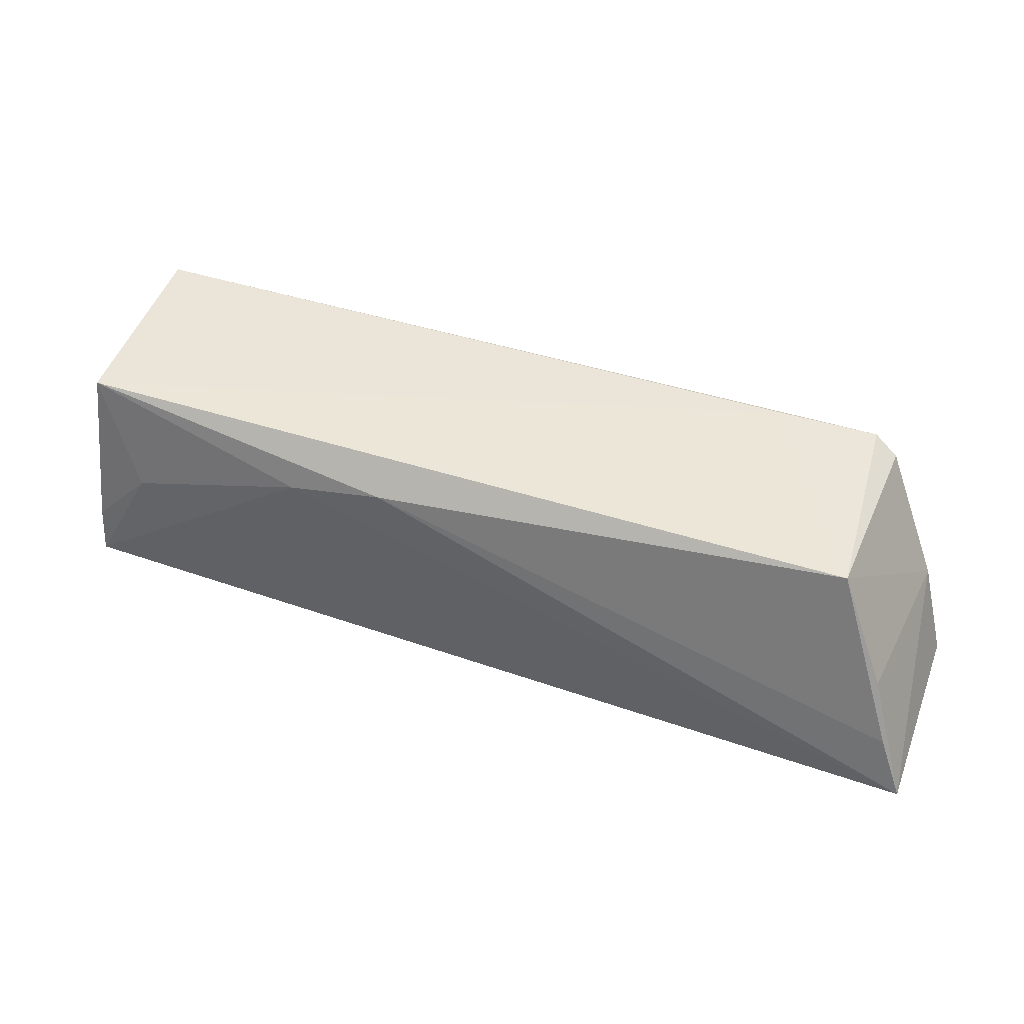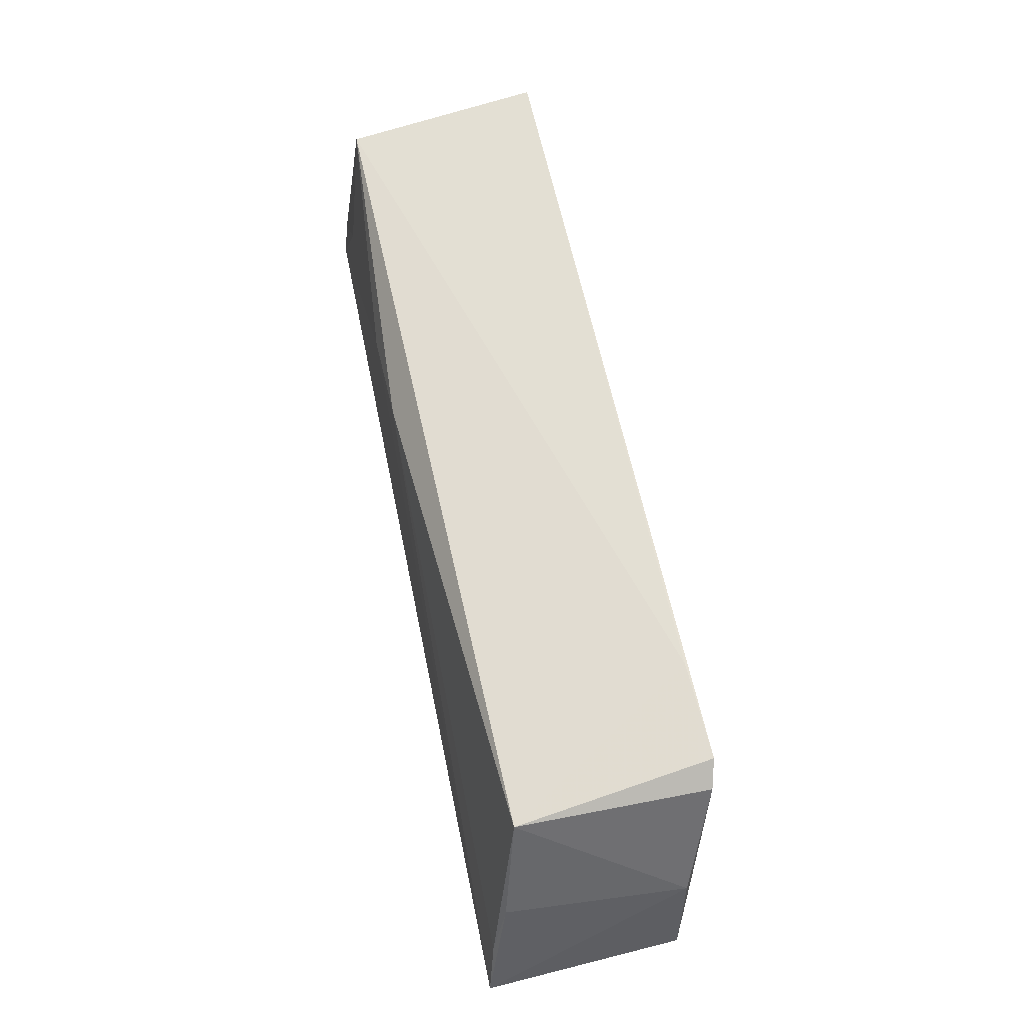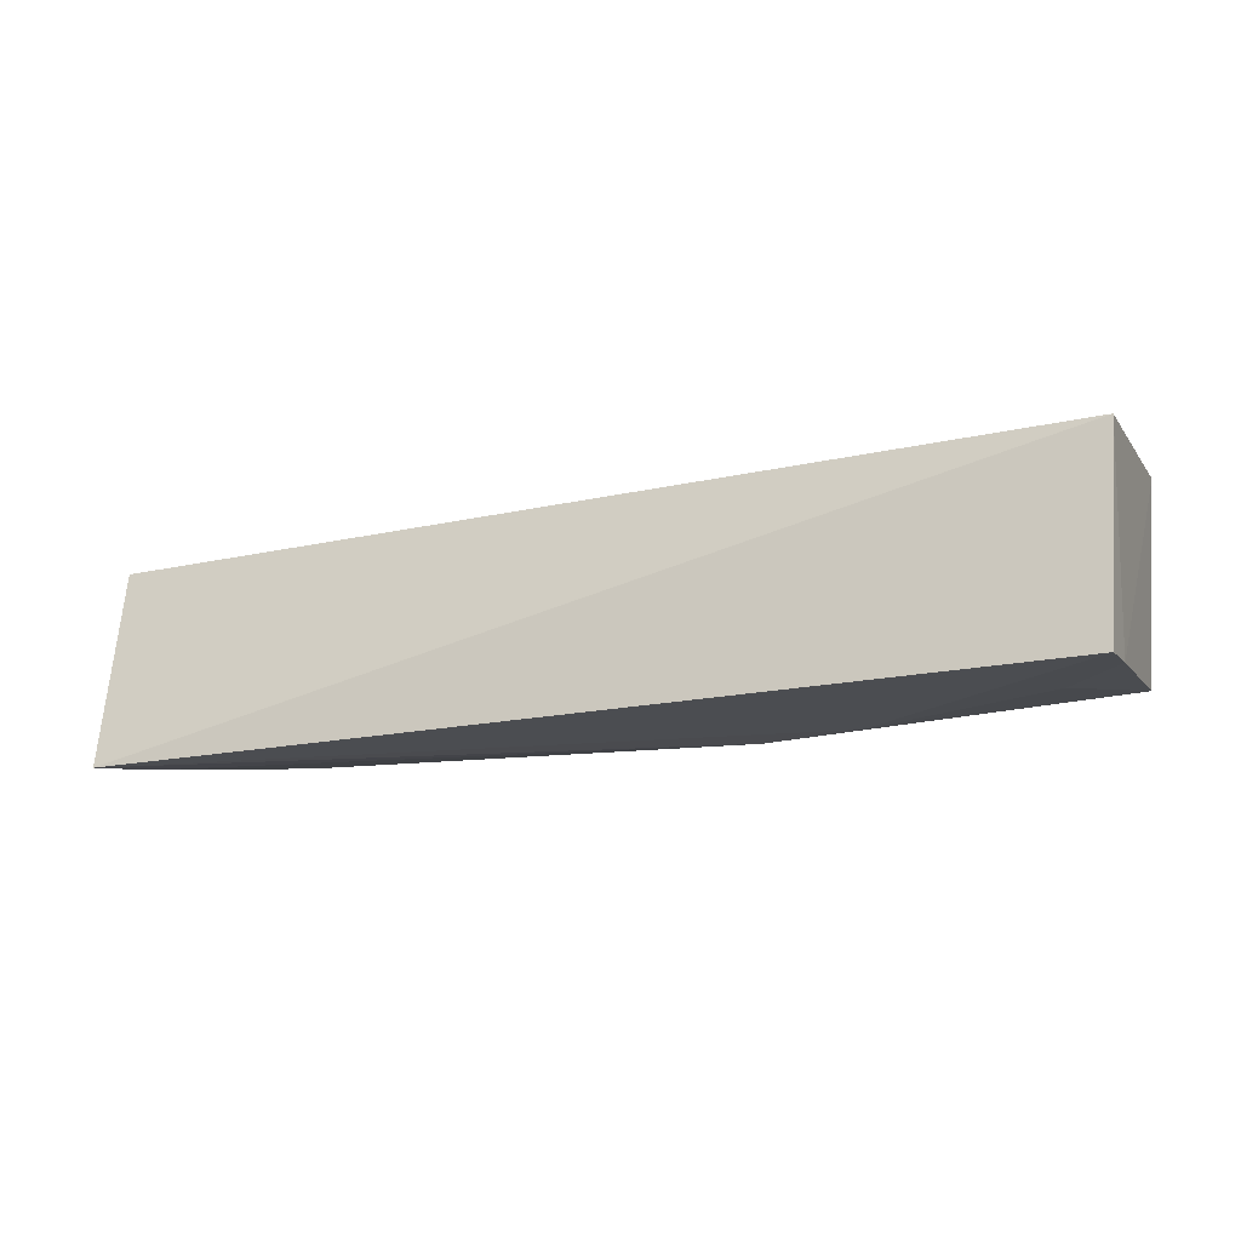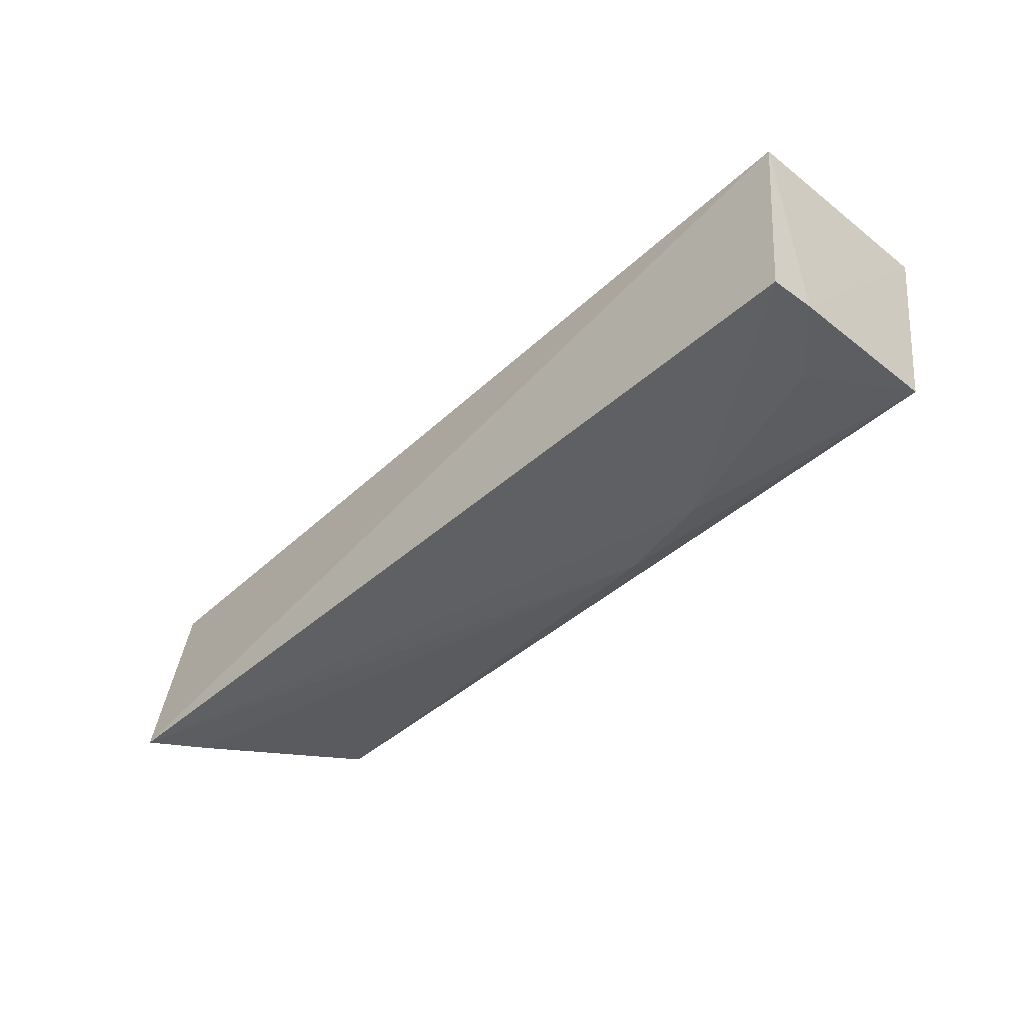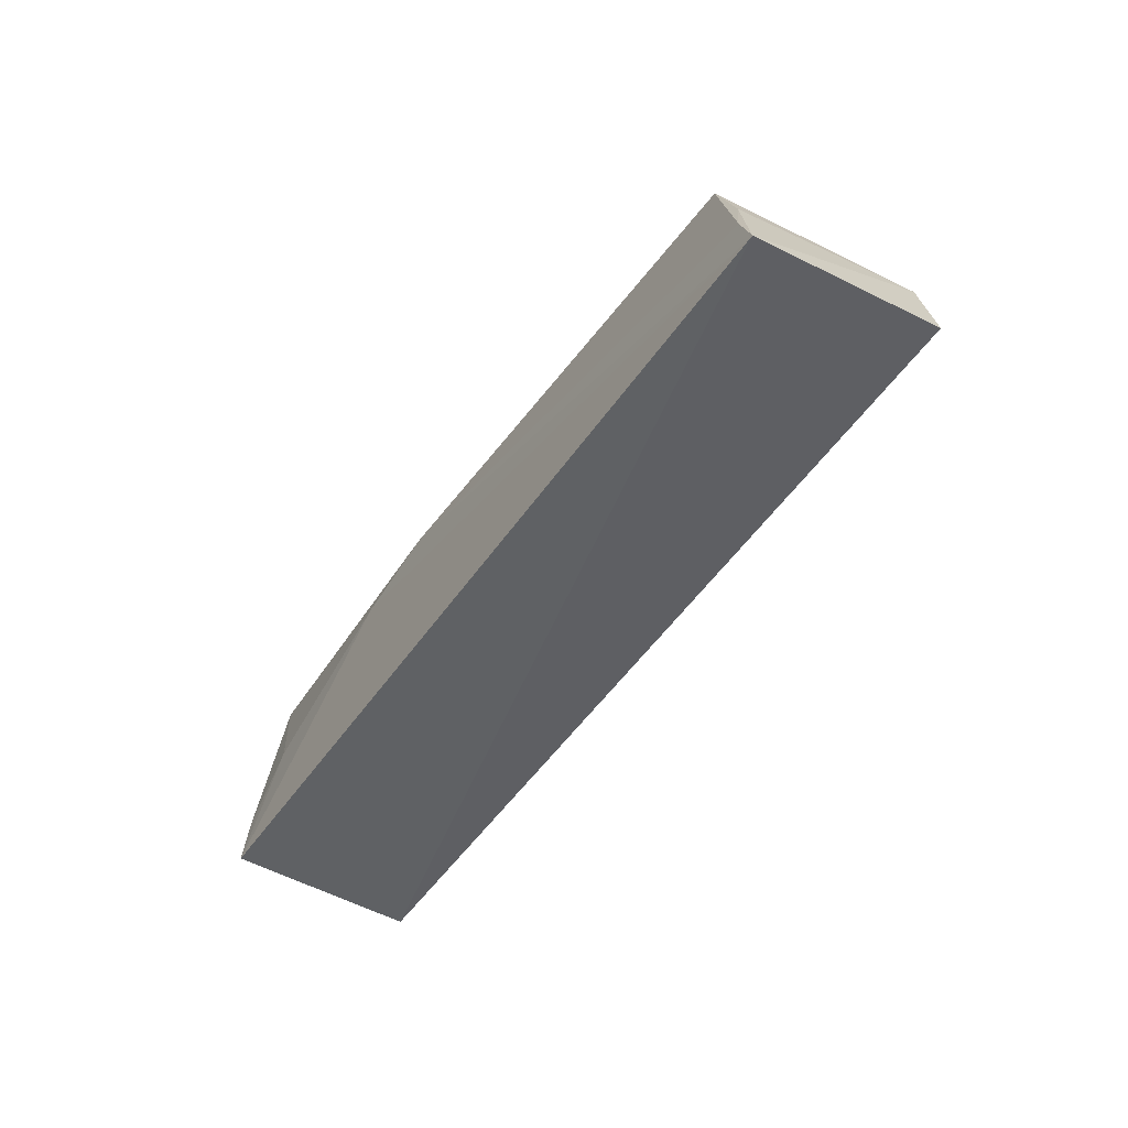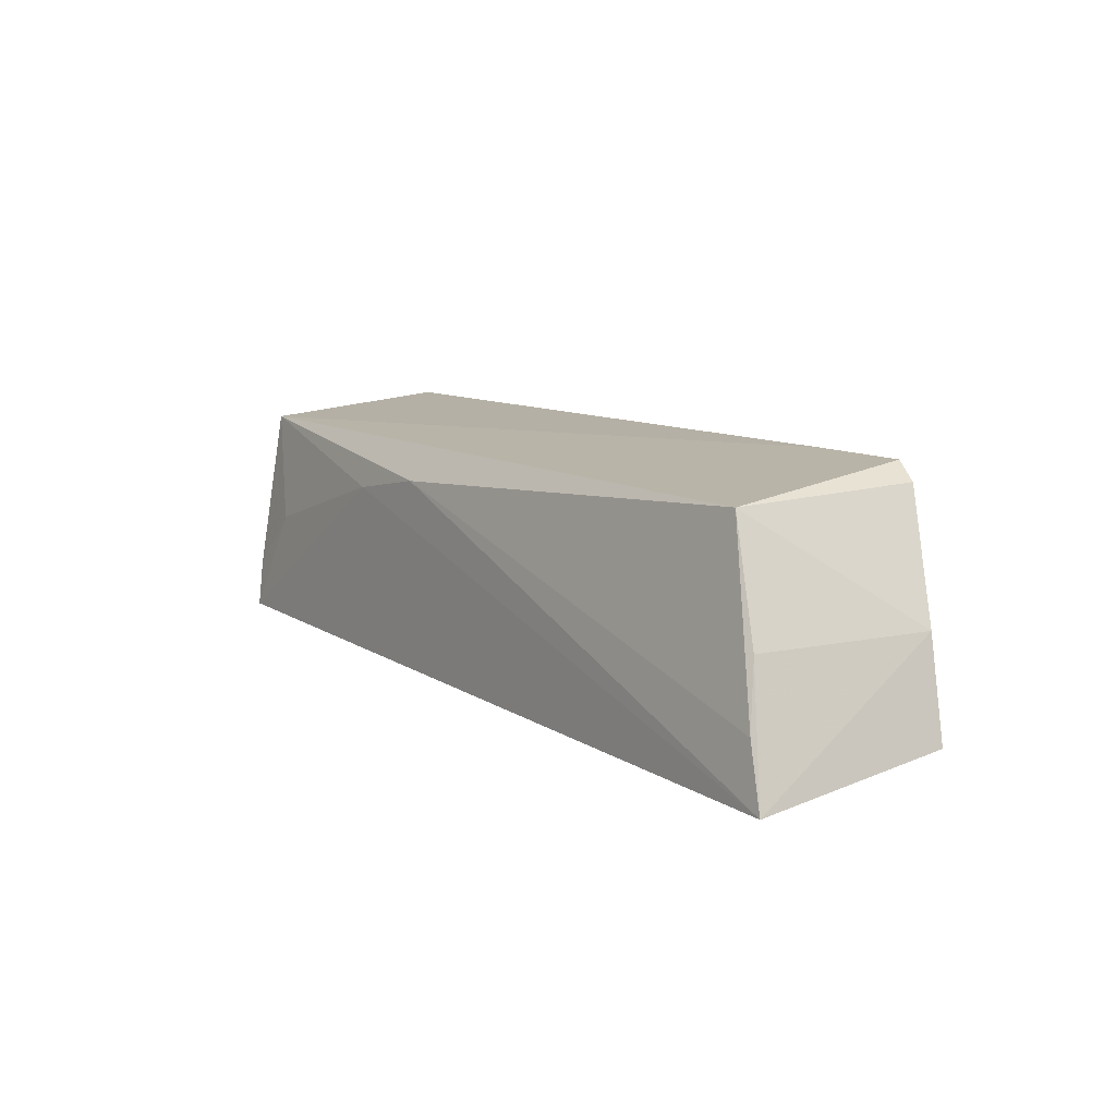
<metadata>
{"format":"obj","ext":"obj","renderer":"f3d","projection":"perspective","resolution":1024,"background":"white","views":[{"elev":41.2,"azim":-158.4,"up":"+Y"},{"elev":62.5,"azim":-101.7,"up":"+Y"},{"elev":-18.3,"azim":23.6,"up":"+Z"},{"elev":-45.1,"azim":47.2,"up":"+Z"},{"elev":-48.4,"azim":-122.1,"up":"+Y"},{"elev":9.1,"azim":-123.3,"up":"+Y"}]}
</metadata>
<code>
v 0.02397 0.1005 0.02029
v 0.02456 0.0859 0.01831
v 0.02376 0.08847 0.005983
v -0.03508 0.08361 0.005477
v -0.03489 0.08538 0.01797
v 0.02376 0.08543 0.005655
v -0.02927 0.09832 0.008276
v -0.02922 0.09742 0.02053
v 0.001525 0.09675 0.006223
v -0.0332 0.09139 0.01854
v -0.02195 0.09709 0.02049
v -0.02803 0.09995 0.02077
v 0.007848 0.09571 0.006112
v -0.03351 0.08736 0.006056
v 0.0232 0.09928 0.007495
v -0.03238 0.09129 0.007114
v -0.02955 0.09887 0.02038
v 0.01998 0.09229 0.006158
v -0.0218 0.1001 0.02054
f 1 2 3
f 5 4 2
f 6 3 2
f 6 2 4
f 10 4 5
f 11 2 1
f 11 8 5
f 11 5 2
f 12 11 1
f 12 8 11
f 13 6 4
f 13 4 9
f 14 9 4
f 14 7 9
f 15 9 7
f 15 13 9
f 15 1 3
f 16 10 7
f 16 4 10
f 16 14 4
f 16 7 14
f 17 10 5
f 17 5 8
f 17 8 12
f 17 12 7
f 17 7 10
f 18 3 6
f 18 6 13
f 18 15 3
f 18 13 15
f 19 12 1
f 19 1 15
f 19 15 7
f 19 7 12

</code>
